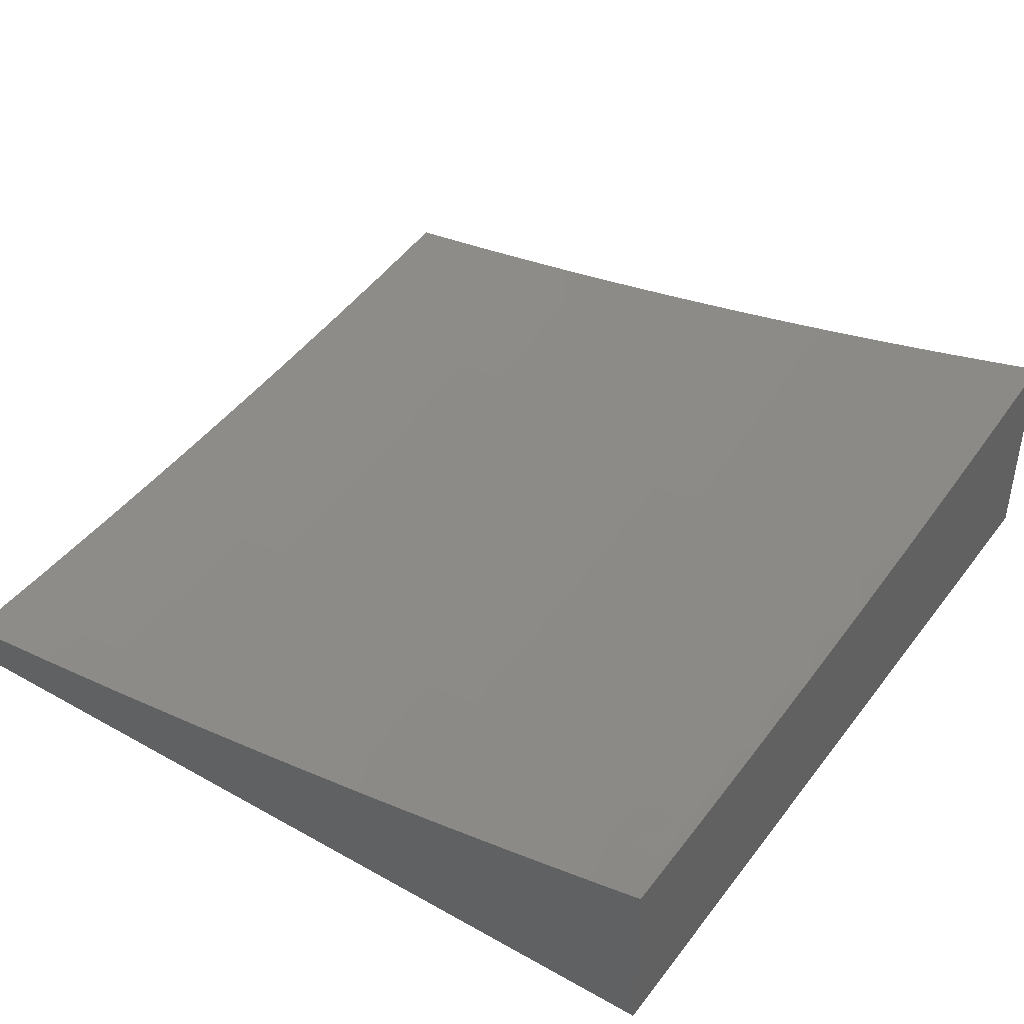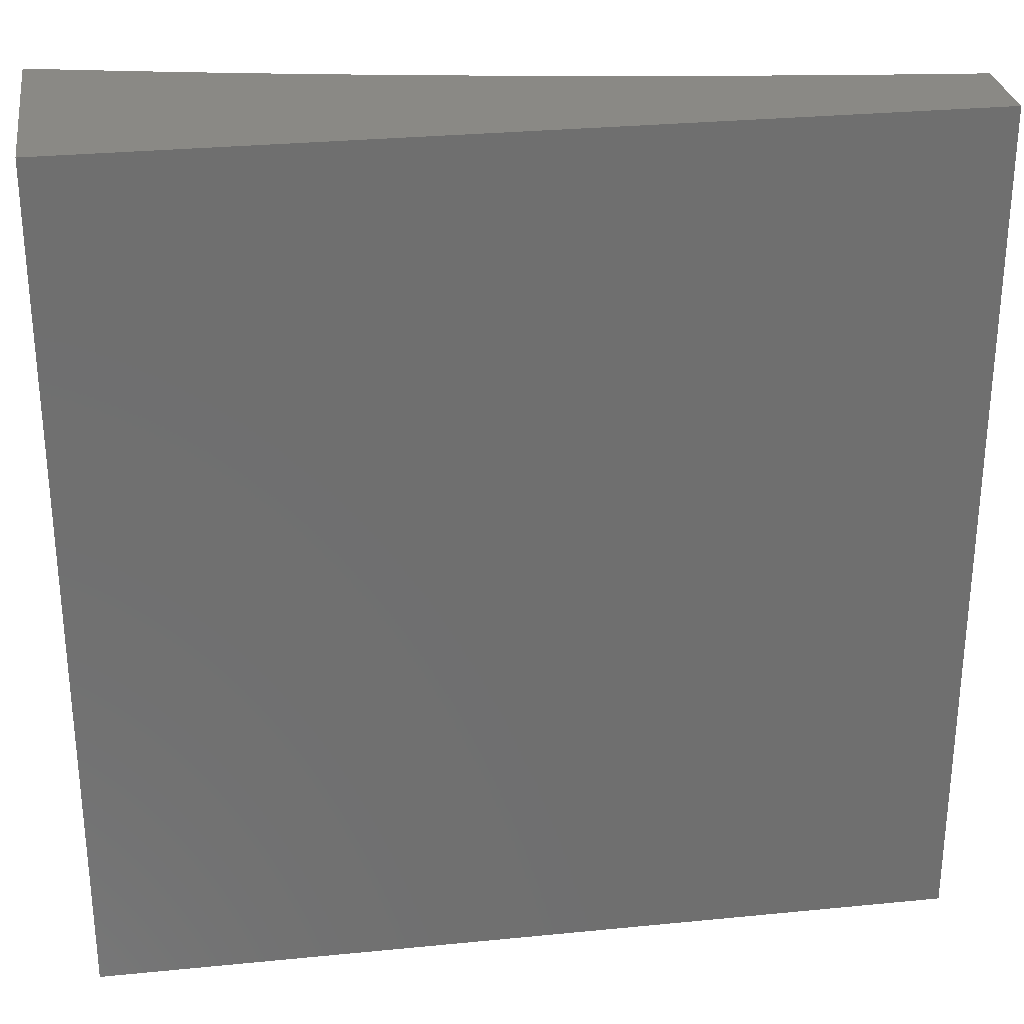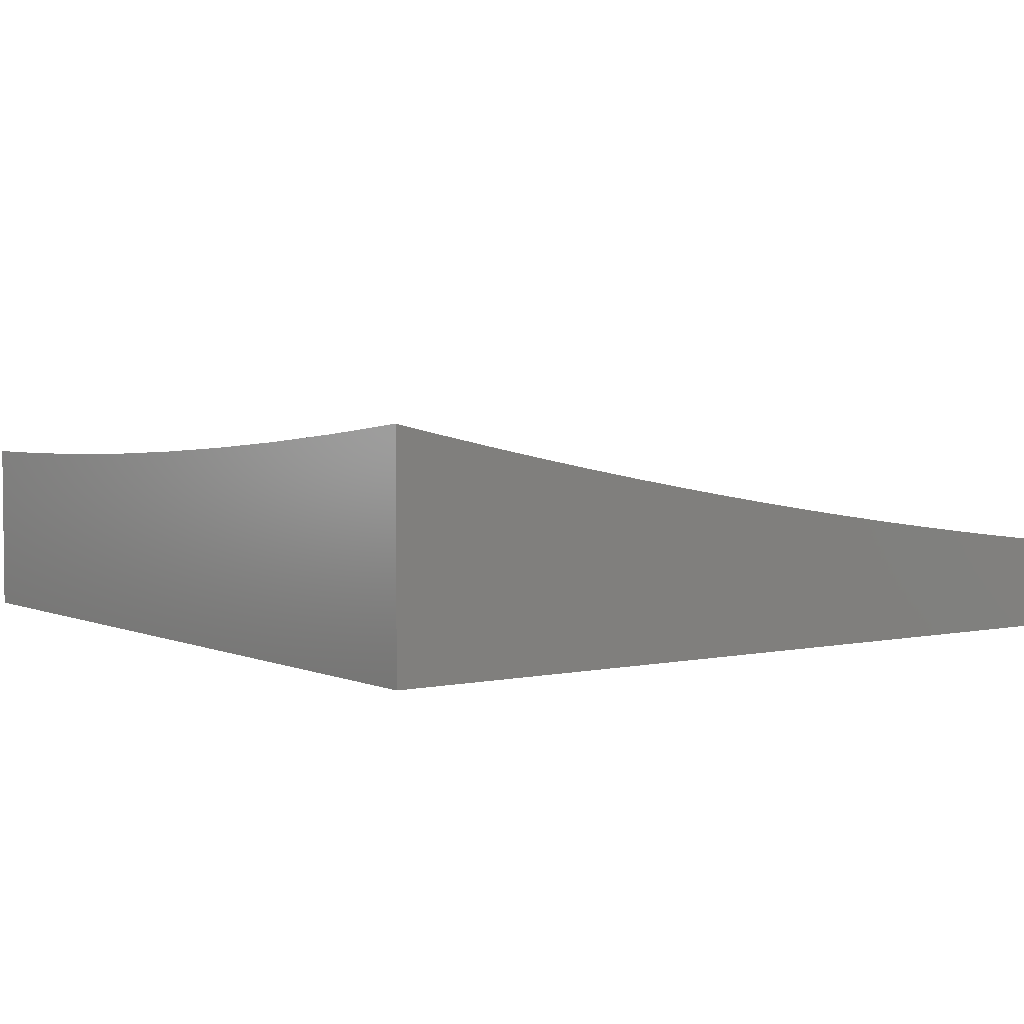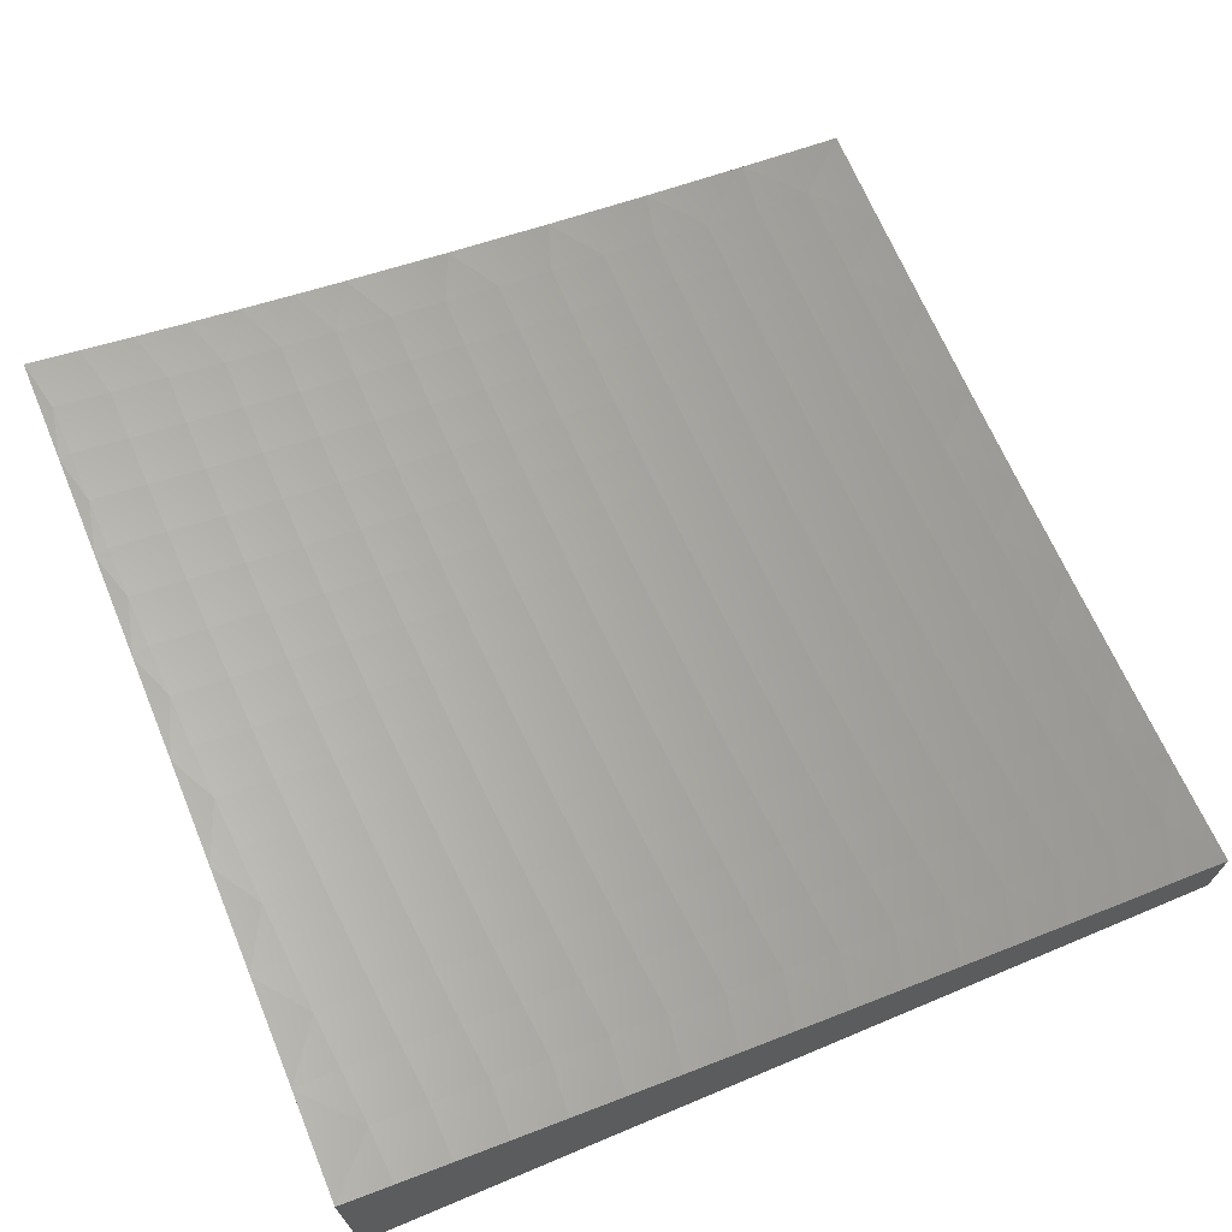
<metadata>
{"format":"stl","ext":"stl","renderer":"f3d","projection":"perspective","resolution":1024,"background":"white","views":[{"elev":41.8,"azim":-146.0,"up":"+Y"},{"elev":28.9,"azim":-8.4,"up":"+Z"},{"elev":3.7,"azim":-35.7,"up":"+Y"},{"elev":69.1,"azim":-22.7,"up":"+Y"}]}
</metadata>
<code>
# stl→obj: 272 verts, 540 faces
v -1 -8.894 0.1251
v -1 -8.895 0
v -1.066 -8.888 0.06064
v -1.126 -8.881 0
v -1.132 -8.88 0.06064
v -1.199 -8.873 0.06064
v -1.198 -8.872 0.1216
v -1.265 -8.864 0.1216
v -1.264 -8.863 0.1829
v -1.33 -8.854 0.1829
v -1.33 -8.853 0.2444
v -1.396 -8.843 0.2444
v -1.395 -8.842 0.3063
v -1.461 -8.832 0.3063
v -1.459 -8.83 0.3684
v -1.525 -8.82 0.3684
v -1.523 -8.817 0.4307
v -1.589 -8.806 0.4307
v -1.586 -8.804 0.4933
v -1.652 -8.792 0.4933
v -1.649 -8.789 0.5561
v -1.714 -8.778 0.5561
v -1.711 -8.774 0.6191
v -1.776 -8.762 0.6191
v -1.772 -8.758 0.6822
v -1.836 -8.746 0.6822
v -1.832 -8.741 0.7456
v -1.896 -8.728 0.7456
v -1.891 -8.724 0.809
v -1.955 -8.71 0.809
v -1.949 -8.705 0.8726
v -2 -8.694 0.8758
v -1.944 -8.7 0.9363
v -2 -8.681 1
v -1.94 -8.694 1
v -1.252 -8.866 0
v -1.265 -8.864 0.06064
v -1.331 -8.855 0.1216
v -1.397 -8.844 0.1829
v -1.462 -8.833 0.2444
v -1.527 -8.821 0.3063
v -1.591 -8.809 0.3684
v -1.654 -8.795 0.4307
v -1.717 -8.781 0.4933
v -1.779 -8.765 0.5561
v -1.84 -8.749 0.6191
v -1.9 -8.732 0.6822
v -1.96 -8.715 0.7456
v -2 -8.705 0.7512
v -1.331 -8.855 0.06064
v -1.377 -8.849 0
v -1.398 -8.846 0.06064
v -1.464 -8.836 0.06064
v -1.463 -8.836 0.1216
v -1.53 -8.825 0.1216
v -1.529 -8.824 0.1829
v -1.595 -8.813 0.1829
v -1.594 -8.812 0.2444
v -1.659 -8.801 0.2444
v -1.658 -8.799 0.3063
v -1.723 -8.788 0.3063
v -1.722 -8.786 0.3684
v -1.787 -8.773 0.3684
v -1.784 -8.771 0.4307
v -1.849 -8.758 0.4307
v -1.847 -8.756 0.4933
v -1.911 -8.742 0.4933
v -1.908 -8.739 0.5561
v -1.972 -8.726 0.5561
v -1.968 -8.722 0.6191
v -2 -8.715 0.6262
v -1.964 -8.719 0.6822
v -1.503 -8.83 0
v -1.53 -8.826 0.06064
v -1.595 -8.814 0.1216
v -1.66 -8.802 0.1829
v -1.725 -8.789 0.2444
v -1.789 -8.775 0.3063
v -1.852 -8.76 0.3684
v -1.914 -8.745 0.4307
v -1.975 -8.729 0.4933
v -2 -8.723 0.5011
v -1.596 -8.815 0.06064
v -1.628 -8.81 0
v -1.662 -8.803 0.06064
v -1.69 -8.799 0
v -1.727 -8.792 0.06064
v -1.753 -8.787 0
v -1.793 -8.779 0.06064
v -1.815 -8.775 0
v -1.858 -8.766 0.06064
v -1.877 -8.763 0
v -1.922 -8.753 0.06064
v -1.938 -8.75 0
v -1.987 -8.739 0.06064
v -2 -8.737 0
v -2 -8.736 0.1251
v -2 -8.733 0.2504
v -1.985 -8.738 0.1829
v -1.986 -8.739 0.1216
v -2 -8.729 0.3757
v -1.983 -8.735 0.3063
v -1.984 -8.737 0.2444
v -1.921 -8.752 0.1829
v -1.922 -8.753 0.1216
v -1.857 -8.766 0.1216
v -1.978 -8.731 0.4307
v -1.98 -8.733 0.3684
v -1.918 -8.749 0.3063
v -1.92 -8.751 0.2444
v -1.855 -8.764 0.2444
v -1.856 -8.765 0.1829
v -1.791 -8.778 0.1829
v -1.792 -8.779 0.1216
v -1.727 -8.791 0.1216
v -1.88 -8.707 1
v -1.881 -8.714 0.9363
v -1.886 -8.719 0.8726
v -1.823 -8.732 0.8726
v -1.828 -8.737 0.809
v -1.763 -8.75 0.809
v -1.768 -8.754 0.7456
v -1.703 -8.766 0.7456
v -1.707 -8.77 0.6822
v -1.643 -8.782 0.6822
v -1.646 -8.786 0.6191
v -1.581 -8.797 0.6191
v -1.584 -8.801 0.5561
v -1.518 -8.811 0.5561
v -1.521 -8.815 0.4933
v -1.455 -8.825 0.4933
v -1.457 -8.828 0.4307
v -1.391 -8.837 0.4307
v -1.393 -8.84 0.3684
v -1.327 -8.849 0.3684
v -1.328 -8.851 0.3063
v -1.262 -8.86 0.3063
v -1.263 -8.861 0.2444
v -1.197 -8.87 0.2444
v -1.198 -8.871 0.1829
v -1.131 -8.879 0.1829
v -1.132 -8.88 0.1216
v -1.066 -8.887 0.1216
v -1.82 -8.719 1
v -1.817 -8.727 0.9363
v -1.759 -8.745 0.8726
v -1.699 -8.762 0.809
v -1.639 -8.778 0.7456
v -1.578 -8.793 0.6822
v -1.516 -8.808 0.6191
v -1.453 -8.822 0.5561
v -1.389 -8.835 0.4933
v -1.325 -8.847 0.4307
v -1.261 -8.858 0.3684
v -1.196 -8.868 0.3063
v -1.131 -8.878 0.2444
v -1.065 -8.886 0.1829
v -1.759 -8.731 1
v -1.753 -8.739 0.9363
v -1.695 -8.757 0.8726
v -1.635 -8.773 0.809
v -1.574 -8.789 0.7456
v -1.512 -8.804 0.6822
v -1.45 -8.818 0.6191
v -1.387 -8.831 0.5561
v -1.323 -8.844 0.4933
v -1.259 -8.856 0.4307
v -1.195 -8.866 0.3684
v -1.13 -8.876 0.3063
v -1.064 -8.885 0.2444
v -1 -8.892 0.2503
v -1.698 -8.743 1
v -1.69 -8.751 0.9363
v -1.63 -8.768 0.8726
v -1.57 -8.785 0.809
v -1.509 -8.8 0.7456
v -1.447 -8.814 0.6822
v -1.385 -8.828 0.6191
v -1.321 -8.841 0.5561
v -1.258 -8.853 0.4933
v -1.193 -8.864 0.4307
v -1.129 -8.874 0.3684
v -1.064 -8.884 0.3063
v -1.636 -8.754 1
v -1.625 -8.763 0.9363
v -1.566 -8.779 0.8726
v -1.505 -8.795 0.809
v -1.444 -8.81 0.7456
v -1.382 -8.824 0.6822
v -1.319 -8.837 0.6191
v -1.255 -8.85 0.5561
v -1.192 -8.861 0.4933
v -1.127 -8.872 0.4307
v -1.062 -8.882 0.3684
v -1 -8.888 0.3756
v -1.574 -8.765 1
v -1.561 -8.774 0.9363
v -1.501 -8.79 0.8726
v -1.44 -8.805 0.809
v -1.378 -8.82 0.7456
v -1.316 -8.833 0.6822
v -1.253 -8.846 0.6191
v -1.19 -8.858 0.5561
v -1.126 -8.869 0.4933
v -1.061 -8.879 0.4307
v -1.511 -8.776 1
v -1.497 -8.785 0.9363
v -1.436 -8.8 0.8726
v -1.375 -8.815 0.809
v -1.313 -8.829 0.7456
v -1.251 -8.842 0.6822
v -1.187 -8.854 0.6191
v -1.124 -8.866 0.5561
v -1.06 -8.876 0.4933
v -1 -8.882 0.5008
v -1.449 -8.786 1
v -1.432 -8.795 0.9363
v -1.371 -8.81 0.8726
v -1.31 -8.824 0.809
v -1.248 -8.838 0.7456
v -1.185 -8.85 0.6822
v -1.122 -8.862 0.6191
v -1.058 -8.873 0.5561
v -1.386 -8.795 1
v -1.367 -8.804 0.9363
v -1.306 -8.819 0.8726
v -1.245 -8.833 0.809
v -1.182 -8.846 0.7456
v -1.119 -8.858 0.6822
v -1.056 -8.87 0.6191
v -1 -8.875 0.626
v -1.322 -8.804 1
v -1.302 -8.814 0.9363
v -1.241 -8.828 0.8726
v -1.179 -8.841 0.809
v -1.117 -8.854 0.7456
v -1.054 -8.866 0.6822
v -1.258 -8.813 1
v -1.237 -8.822 0.9363
v -1.176 -8.836 0.8726
v -1.114 -8.849 0.809
v -1.051 -8.861 0.7456
v -1 -8.866 0.751
v -1.194 -8.821 1
v -1.173 -8.831 0.9363
v -1.111 -8.844 0.8726
v -1.049 -8.856 0.809
v -1.13 -8.829 1
v -1.108 -8.838 0.9363
v -1.046 -8.851 0.8726
v -1 -8.856 0.8756
v -1.065 -8.837 1
v -1.043 -8.846 0.9363
v -1 -8.844 1
v -1.397 -8.845 0.1216
v -1.463 -8.835 0.1829
v -1.528 -8.823 0.2444
v -1.592 -8.811 0.3063
v -1.656 -8.797 0.3684
v -1.719 -8.783 0.4307
v -1.782 -8.768 0.4933
v -1.844 -8.753 0.5561
v -1.904 -8.736 0.6191
v -1.661 -8.803 0.1216
v -1.726 -8.79 0.1829
v -1.79 -8.777 0.2444
v -1.853 -8.762 0.3063
v -1.916 -8.747 0.3684
v -1 -8.945 0
v -1 -8.945 1
v -2 -8.945 0
v -2 -8.945 1
f 1 2 3
f 3 2 4
f 3 4 5
f 5 4 6
f 5 6 7
f 7 6 8
f 7 8 9
f 9 8 10
f 9 10 11
f 11 10 12
f 11 12 13
f 13 12 14
f 13 14 15
f 15 14 16
f 15 16 17
f 17 16 18
f 17 18 19
f 19 18 20
f 19 20 21
f 21 20 22
f 21 22 23
f 23 22 24
f 23 24 25
f 25 24 26
f 25 26 27
f 27 26 28
f 27 28 29
f 29 28 30
f 29 30 31
f 31 30 32
f 31 32 33
f 33 32 34
f 33 34 35
f 4 36 6
f 6 36 37
f 6 37 8
f 8 37 38
f 8 38 10
f 10 38 39
f 10 39 12
f 12 39 40
f 12 40 14
f 14 40 41
f 14 41 16
f 16 41 42
f 16 42 18
f 18 42 43
f 18 43 20
f 20 43 44
f 20 44 22
f 22 44 45
f 22 45 24
f 24 45 46
f 24 46 26
f 26 46 47
f 26 47 28
f 28 47 48
f 28 48 30
f 30 48 49
f 30 49 32
f 37 36 50
f 50 36 51
f 50 51 52
f 52 51 53
f 52 53 54
f 54 53 55
f 54 55 56
f 56 55 57
f 56 57 58
f 58 57 59
f 58 59 60
f 60 59 61
f 60 61 62
f 62 61 63
f 62 63 64
f 64 63 65
f 64 65 66
f 66 65 67
f 66 67 68
f 68 67 69
f 68 69 70
f 70 69 71
f 70 71 72
f 72 71 49
f 72 49 48
f 51 73 53
f 53 73 74
f 53 74 55
f 55 74 75
f 55 75 57
f 57 75 76
f 57 76 59
f 59 76 77
f 59 77 61
f 61 77 78
f 61 78 63
f 63 78 79
f 63 79 65
f 65 79 80
f 65 80 67
f 67 80 81
f 67 81 69
f 69 81 82
f 69 82 71
f 74 73 83
f 83 73 84
f 83 84 85
f 85 84 86
f 85 86 87
f 87 86 88
f 87 88 89
f 89 88 90
f 89 90 91
f 91 90 92
f 91 92 93
f 93 92 94
f 93 94 95
f 95 94 96
f 95 96 97
f 98 99 97
f 97 99 100
f 97 100 95
f 95 100 93
f 101 102 98
f 98 102 103
f 98 103 99
f 99 103 104
f 99 104 105
f 105 104 106
f 105 106 91
f 91 106 89
f 82 107 101
f 101 107 108
f 101 108 102
f 102 108 109
f 102 109 110
f 110 109 111
f 110 111 112
f 112 111 113
f 112 113 114
f 114 113 115
f 114 115 87
f 87 115 85
f 35 116 33
f 33 116 117
f 33 117 118
f 118 117 119
f 118 119 120
f 120 119 121
f 120 121 122
f 122 121 123
f 122 123 124
f 124 123 125
f 124 125 126
f 126 125 127
f 126 127 128
f 128 127 129
f 128 129 130
f 130 129 131
f 130 131 132
f 132 131 133
f 132 133 134
f 134 133 135
f 134 135 136
f 136 135 137
f 136 137 138
f 138 137 139
f 138 139 140
f 140 139 141
f 140 141 142
f 142 141 143
f 142 143 3
f 3 143 1
f 116 144 117
f 117 144 145
f 117 145 119
f 119 145 146
f 119 146 121
f 121 146 147
f 121 147 123
f 123 147 148
f 123 148 125
f 125 148 149
f 125 149 127
f 127 149 150
f 127 150 129
f 129 150 151
f 129 151 131
f 131 151 152
f 131 152 133
f 133 152 153
f 133 153 135
f 135 153 154
f 135 154 137
f 137 154 155
f 137 155 139
f 139 155 156
f 139 156 141
f 141 156 157
f 141 157 143
f 143 157 1
f 144 158 145
f 145 158 159
f 145 159 146
f 146 159 160
f 146 160 147
f 147 160 161
f 147 161 148
f 148 161 162
f 148 162 149
f 149 162 163
f 149 163 150
f 150 163 164
f 150 164 151
f 151 164 165
f 151 165 152
f 152 165 166
f 152 166 153
f 153 166 167
f 153 167 154
f 154 167 168
f 154 168 155
f 155 168 169
f 155 169 156
f 156 169 170
f 156 170 157
f 157 170 171
f 157 171 1
f 158 172 159
f 159 172 173
f 159 173 160
f 160 173 174
f 160 174 161
f 161 174 175
f 161 175 162
f 162 175 176
f 162 176 163
f 163 176 177
f 163 177 164
f 164 177 178
f 164 178 165
f 165 178 179
f 165 179 166
f 166 179 180
f 166 180 167
f 167 180 181
f 167 181 168
f 168 181 182
f 168 182 169
f 169 182 183
f 169 183 170
f 170 183 171
f 172 184 173
f 173 184 185
f 173 185 174
f 174 185 186
f 174 186 175
f 175 186 187
f 175 187 176
f 176 187 188
f 176 188 177
f 177 188 189
f 177 189 178
f 178 189 190
f 178 190 179
f 179 190 191
f 179 191 180
f 180 191 192
f 180 192 181
f 181 192 193
f 181 193 182
f 182 193 194
f 182 194 183
f 183 194 195
f 183 195 171
f 184 196 185
f 185 196 197
f 185 197 186
f 186 197 198
f 186 198 187
f 187 198 199
f 187 199 188
f 188 199 200
f 188 200 189
f 189 200 201
f 189 201 190
f 190 201 202
f 190 202 191
f 191 202 203
f 191 203 192
f 192 203 204
f 192 204 193
f 193 204 205
f 193 205 194
f 194 205 195
f 196 206 197
f 197 206 207
f 197 207 198
f 198 207 208
f 198 208 199
f 199 208 209
f 199 209 200
f 200 209 210
f 200 210 201
f 201 210 211
f 201 211 202
f 202 211 212
f 202 212 203
f 203 212 213
f 203 213 204
f 204 213 214
f 204 214 205
f 205 214 215
f 205 215 195
f 206 216 207
f 207 216 217
f 207 217 208
f 208 217 218
f 208 218 209
f 209 218 219
f 209 219 210
f 210 219 220
f 210 220 211
f 211 220 221
f 211 221 212
f 212 221 222
f 212 222 213
f 213 222 223
f 213 223 214
f 214 223 215
f 216 224 217
f 217 224 225
f 217 225 218
f 218 225 226
f 218 226 219
f 219 226 227
f 219 227 220
f 220 227 228
f 220 228 221
f 221 228 229
f 221 229 222
f 222 229 230
f 222 230 223
f 223 230 231
f 223 231 215
f 224 232 225
f 225 232 233
f 225 233 226
f 226 233 234
f 226 234 227
f 227 234 235
f 227 235 228
f 228 235 236
f 228 236 229
f 229 236 237
f 229 237 230
f 230 237 231
f 232 238 233
f 233 238 239
f 233 239 234
f 234 239 240
f 234 240 235
f 235 240 241
f 235 241 236
f 236 241 242
f 236 242 237
f 237 242 243
f 237 243 231
f 238 244 239
f 239 244 245
f 239 245 240
f 240 245 246
f 240 246 241
f 241 246 247
f 241 247 242
f 242 247 243
f 244 248 245
f 245 248 249
f 245 249 246
f 246 249 250
f 246 250 247
f 247 250 251
f 247 251 243
f 248 252 249
f 249 252 253
f 249 253 250
f 250 253 251
f 252 254 253
f 253 254 251
f 3 5 142
f 142 5 7
f 142 7 140
f 140 7 9
f 140 9 138
f 138 9 11
f 138 11 136
f 136 11 13
f 136 13 134
f 134 13 15
f 134 15 132
f 132 15 17
f 132 17 130
f 130 17 19
f 130 19 128
f 128 19 21
f 128 21 126
f 126 21 23
f 126 23 124
f 124 23 25
f 124 25 122
f 122 25 27
f 122 27 120
f 120 27 29
f 120 29 118
f 118 29 31
f 118 31 33
f 52 255 50
f 50 255 38
f 50 38 37
f 38 255 39
f 39 255 256
f 39 256 40
f 40 256 257
f 40 257 41
f 41 257 258
f 41 258 42
f 42 258 259
f 42 259 43
f 43 259 260
f 43 260 44
f 44 260 261
f 44 261 45
f 45 261 262
f 45 262 46
f 46 262 263
f 46 263 47
f 47 263 72
f 47 72 48
f 256 255 54
f 54 255 52
f 256 54 56
f 256 56 257
f 257 56 58
f 257 58 258
f 258 58 60
f 258 60 259
f 259 60 62
f 259 62 260
f 260 62 64
f 260 64 261
f 261 64 66
f 261 66 262
f 262 66 68
f 262 68 263
f 263 68 70
f 263 70 72
f 85 264 83
f 83 264 75
f 83 75 74
f 75 264 76
f 76 264 265
f 76 265 77
f 77 265 266
f 77 266 78
f 78 266 267
f 78 267 79
f 79 267 268
f 79 268 80
f 80 268 107
f 80 107 81
f 81 107 82
f 265 264 115
f 115 264 85
f 266 265 113
f 113 265 115
f 87 89 114
f 114 89 106
f 114 106 112
f 112 106 104
f 112 104 110
f 110 104 103
f 110 103 102
f 267 266 111
f 111 266 113
f 268 267 109
f 109 267 111
f 91 93 105
f 105 93 100
f 105 100 99
f 107 268 108
f 108 268 109
f 269 270 271
f 271 270 272
f 34 32 272
f 272 32 49
f 272 49 71
f 71 82 272
f 272 82 101
f 272 101 271
f 271 101 98
f 271 98 97
f 97 96 271
f 96 94 271
f 271 94 92
f 271 92 90
f 90 88 271
f 271 88 86
f 271 86 84
f 84 73 271
f 271 73 51
f 271 51 36
f 271 36 269
f 269 36 4
f 269 4 2
f 254 252 270
f 270 252 248
f 270 248 244
f 244 238 270
f 270 238 272
f 272 238 232
f 272 232 224
f 224 216 272
f 272 216 206
f 272 206 196
f 196 184 272
f 272 184 172
f 272 172 158
f 158 144 272
f 272 144 116
f 272 116 35
f 35 34 272
f 2 1 269
f 269 1 171
f 269 171 195
f 269 195 270
f 270 195 215
f 270 215 231
f 231 243 270
f 270 243 251
f 270 251 254

</code>
